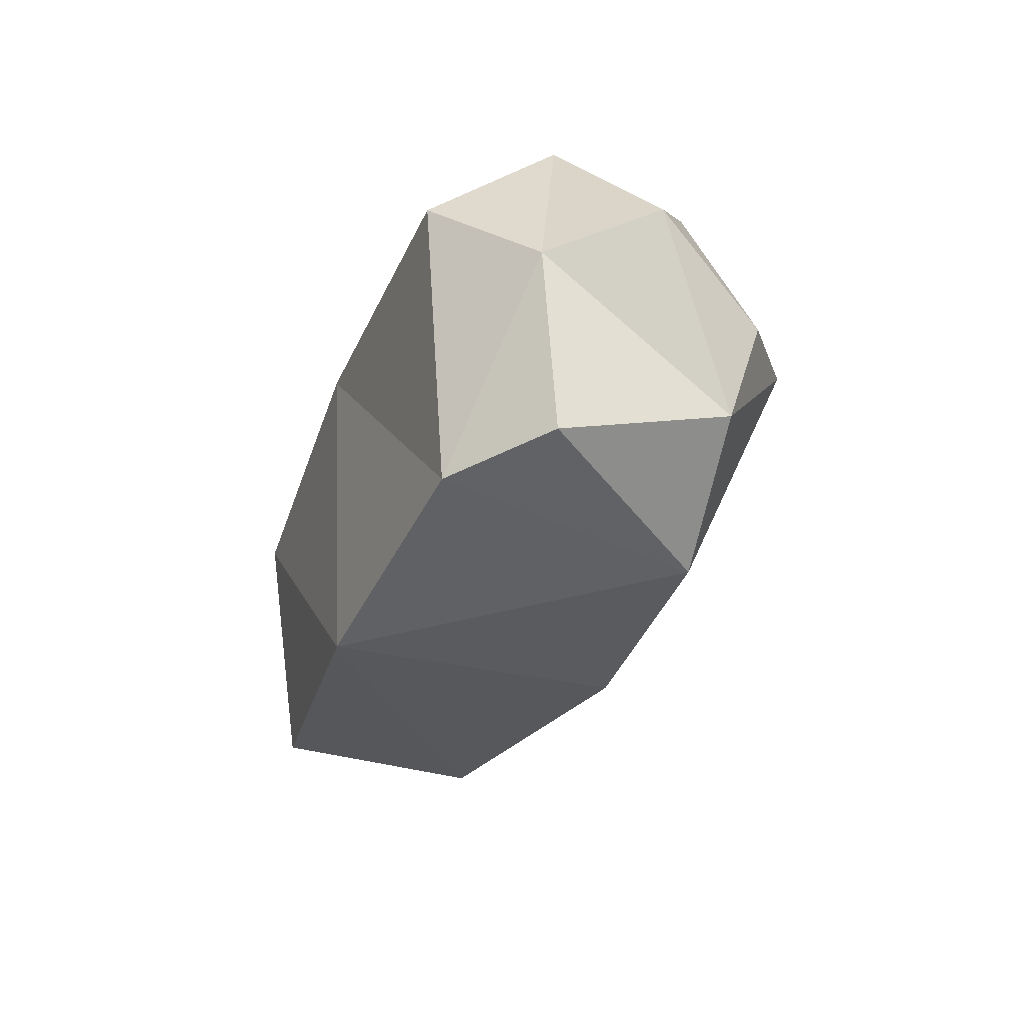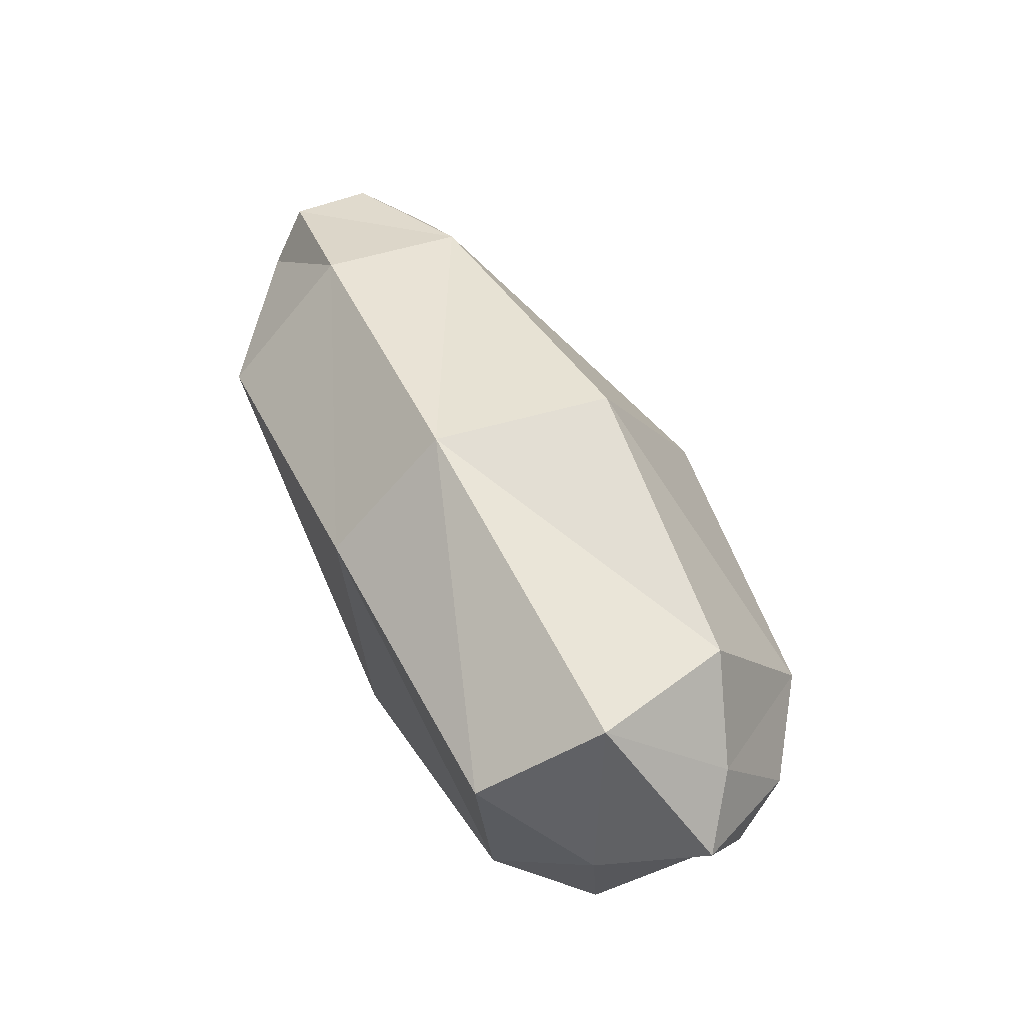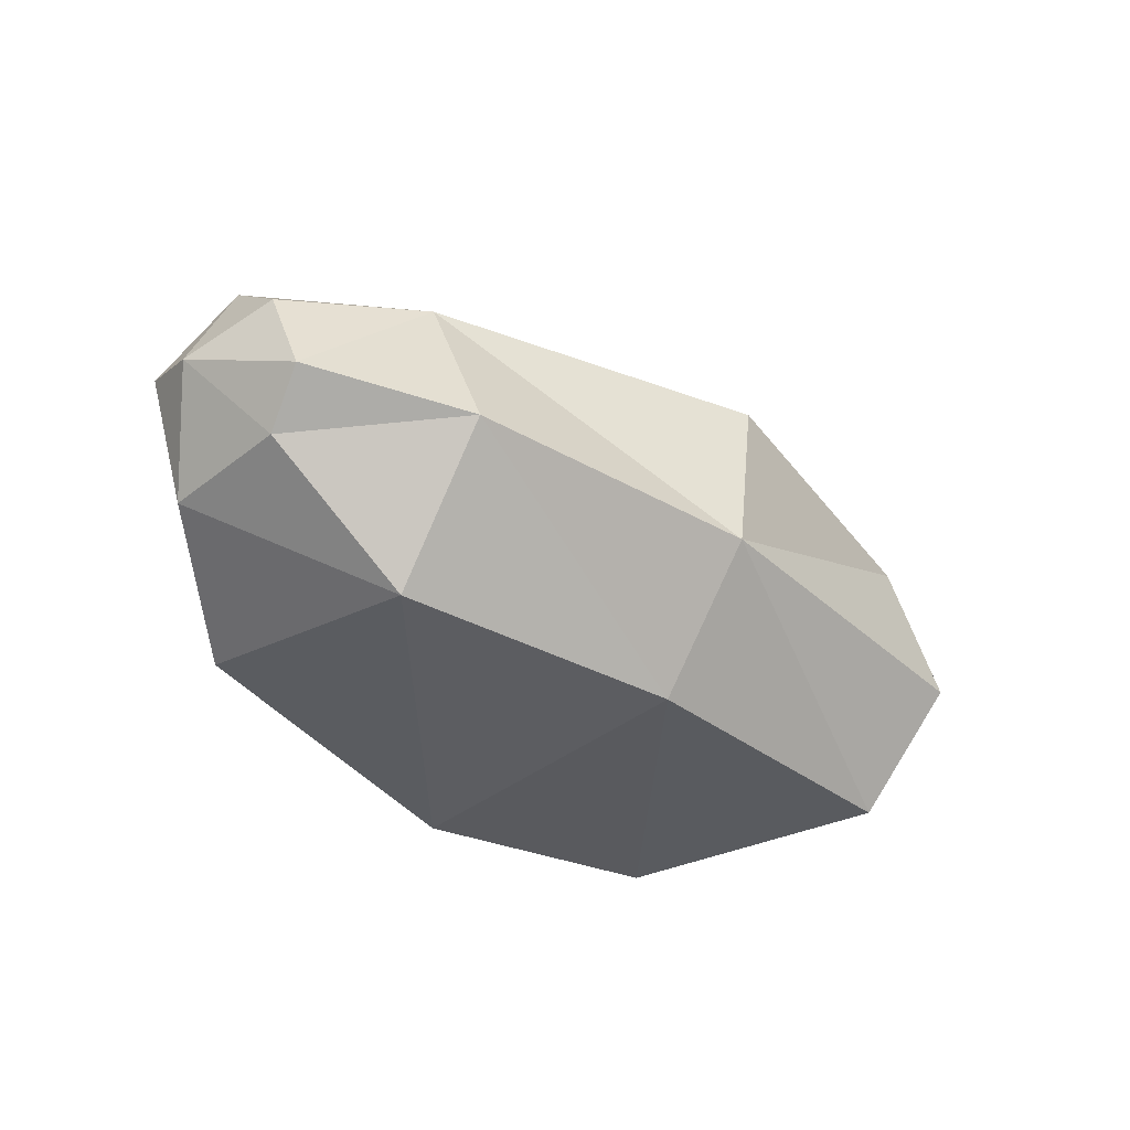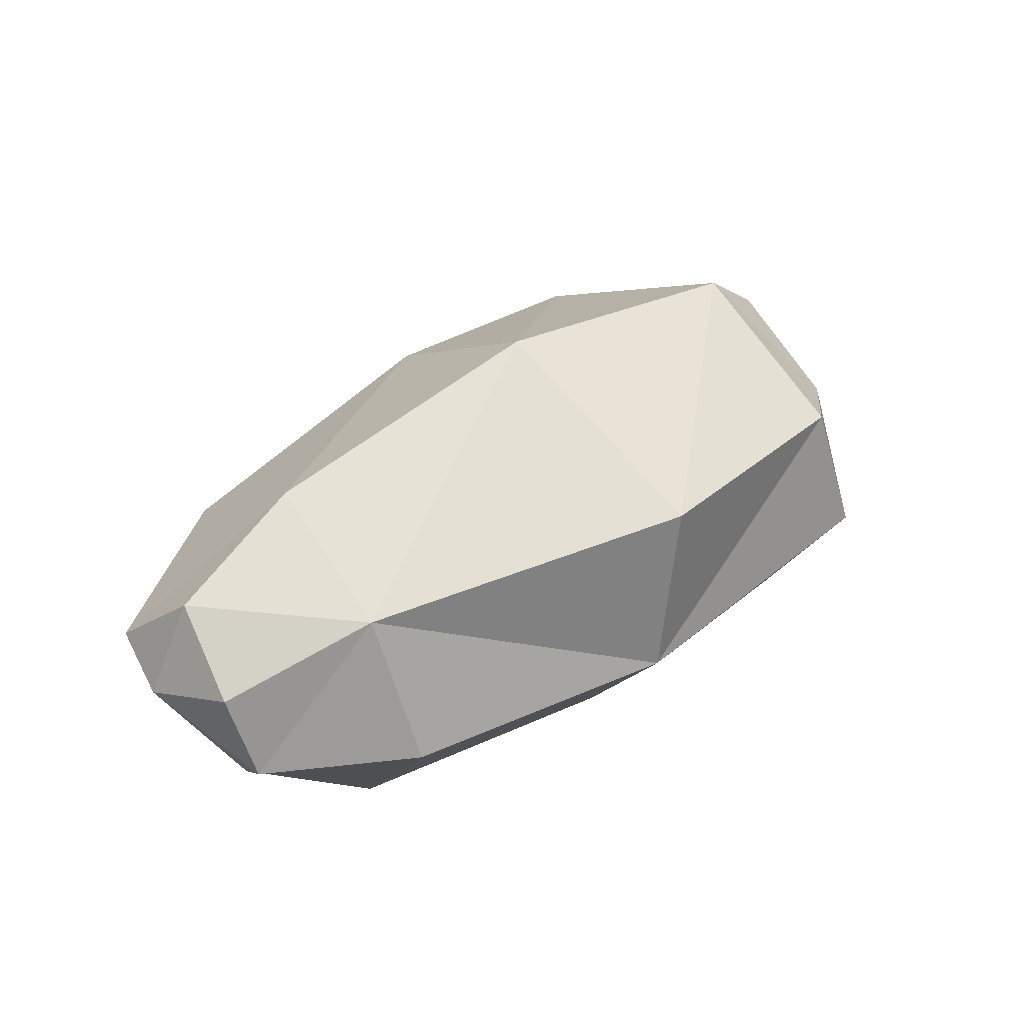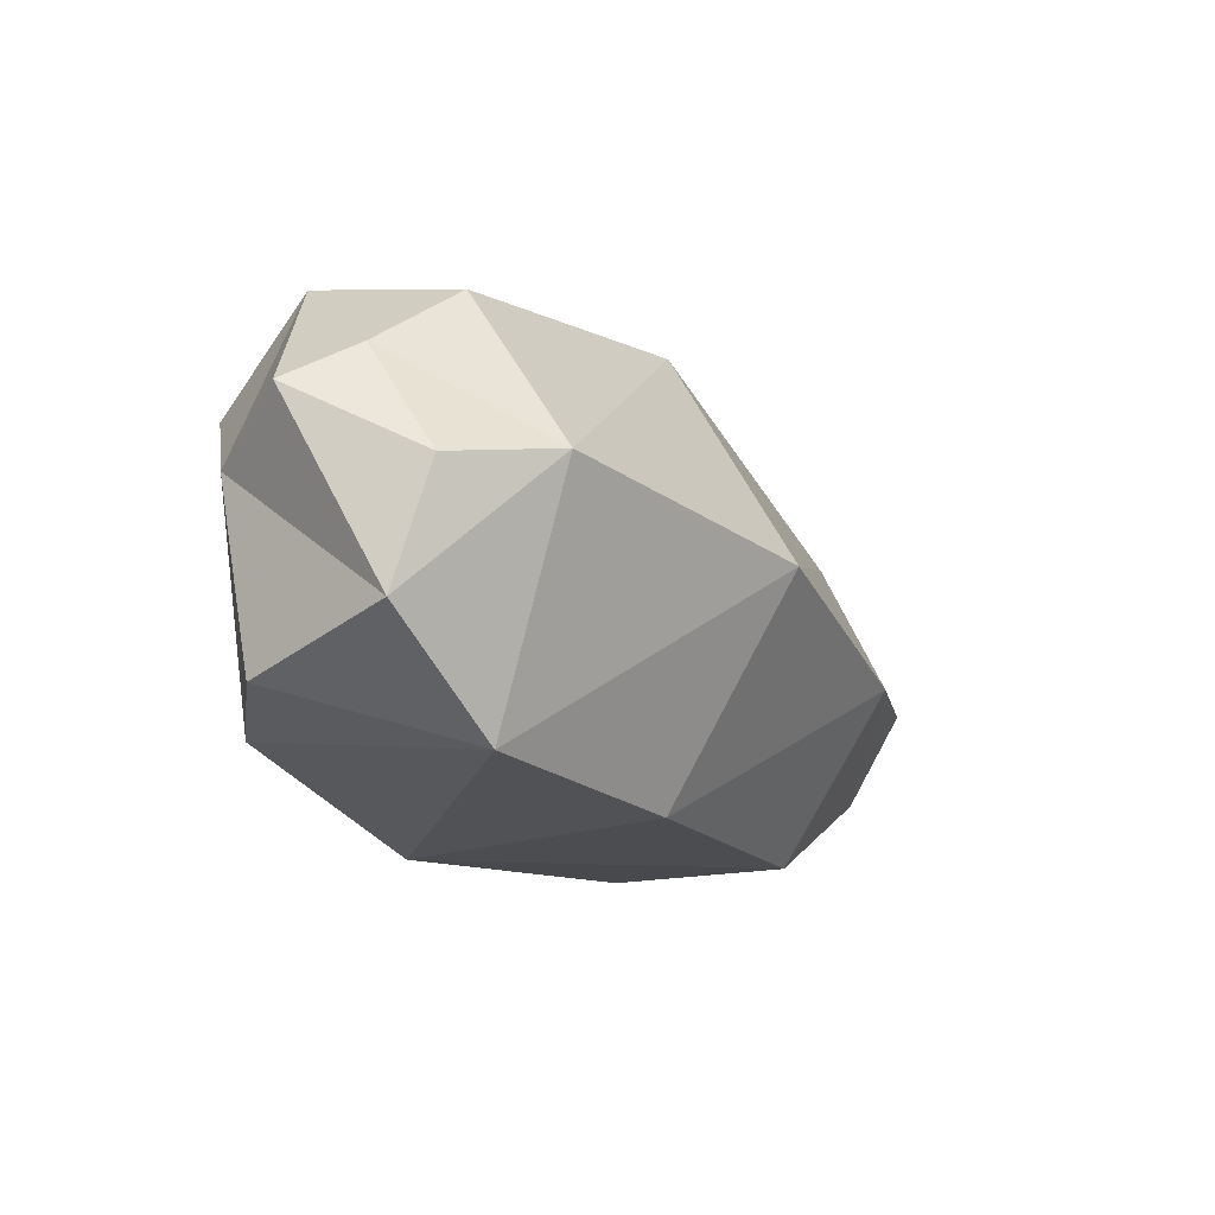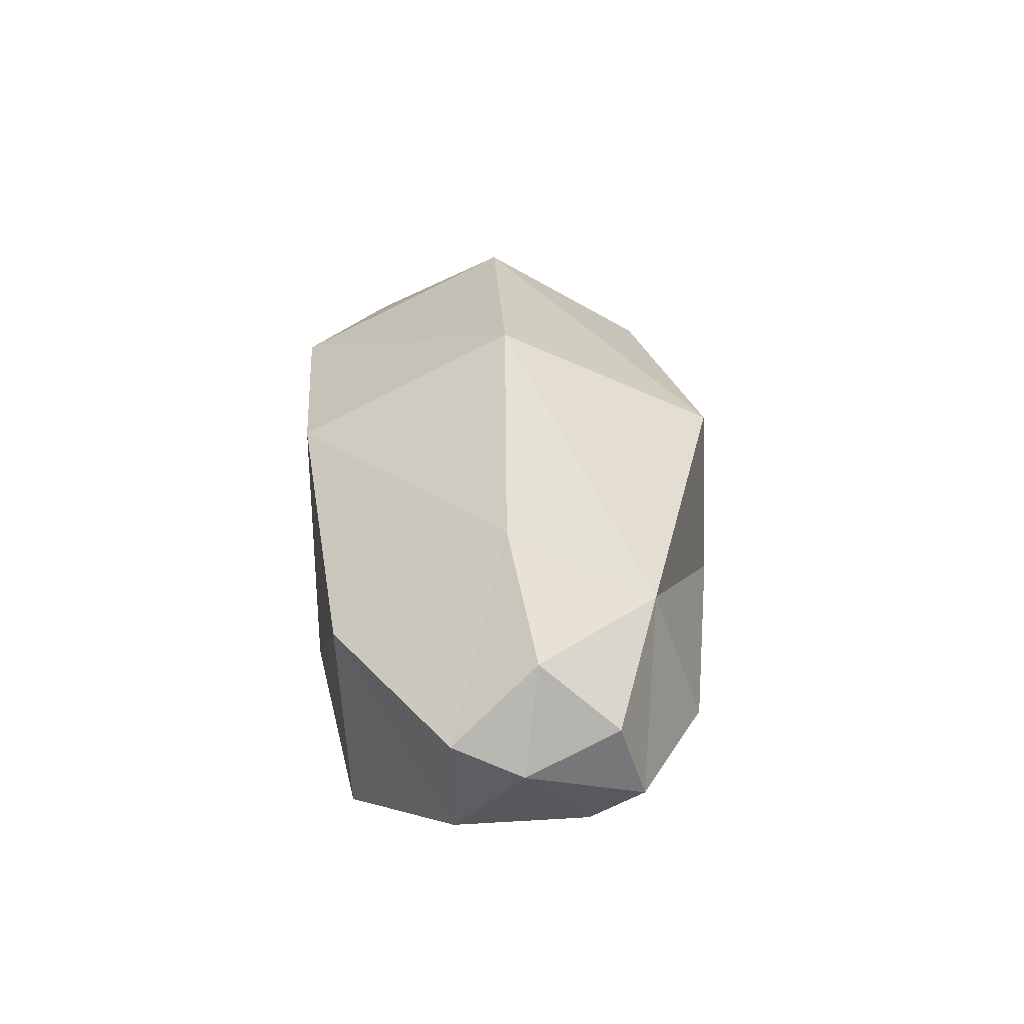
<metadata>
{"format":"obj","ext":"obj","renderer":"f3d","projection":"perspective","resolution":1024,"background":"white","views":[{"elev":-31.9,"azim":-108.9,"up":"+Y"},{"elev":60.7,"azim":-116.2,"up":"+Y"},{"elev":-37.9,"azim":133.3,"up":"+Z"},{"elev":35.3,"azim":136.4,"up":"+Z"},{"elev":-19.2,"azim":-56.3,"up":"+Y"},{"elev":30.2,"azim":84.4,"up":"+Z"}]}
</metadata>
<code>
o Trashbag03
v 0.8592 0.2239 0.002024
v -0.685 0.3869 0.1743
v 0.8197 0.3741 0.1311
v -0.685 0.594 0.03941
v 0.8466 0.5111 0.007457
v -0.7909 0.5129 -0.04283
v 0.8235 0.56 -0.1457
v -0.6948 0.4452 -0.2275
v 0.7899 0.4699 -0.2204
v -0.6556 0.1177 -0.1889
v 0.7848 0.2315 -0.2228
v -0.4618 0.01235 0.1197
v -0.5194 0.4217 0.2932
v -0.5254 0.729 0.09886
v -0.5906 0.7736 -0.1643
v -0.5379 0.6213 -0.3872
v -0.493 0.08856 -0.3354
v 0.5415 0.03761 0.02837
v 0.5639 0.3461 0.2358
v 0.5869 0.609 0.09989
v 0.5619 0.7043 -0.1746
v 0.5302 0.504 -0.4117
v 0.5491 0.05744 -0.3397
v -0.6976 0.1803 0.1043
v 0.8894 0.3454 -0.04686
v -0.02252 0 -0.3897
v 0.02 0.6159 -0.4092
v 0.04242 0.8113 -0.1838
v -0.01163 0.8033 0.1384
v 0.02592 0.3944 0.3589
v -0.02588 0 0.1356
f 1 19 18
f 3 20 19
f 20 7 21
f 21 9 22
f 22 11 23
f 3 1 25
f 11 18 23
f 10 12 24
f 8 17 10
f 15 8 6
f 4 15 6
f 13 4 2
f 24 13 2
f 26 18 31
f 22 26 27
f 21 27 28
f 20 28 29
f 30 20 29
f 31 19 30
f 2 6 24
f 8 24 6
f 27 17 16
f 9 7 25
f 1 11 25
f 5 3 25
f 11 9 25
f 7 5 25
f 28 16 15
f 14 28 15
f 13 29 14
f 12 30 13
f 26 12 17
f 1 3 19
f 3 5 20
f 20 5 7
f 21 7 9
f 22 9 11
f 11 1 18
f 10 17 12
f 8 16 17
f 15 16 8
f 4 14 15
f 13 14 4
f 24 12 13
f 26 23 18
f 22 23 26
f 21 22 27
f 20 21 28
f 30 19 20
f 31 18 19
f 2 4 6
f 8 10 24
f 27 26 17
f 28 27 16
f 14 29 28
f 13 30 29
f 12 31 30
f 26 31 12

</code>
